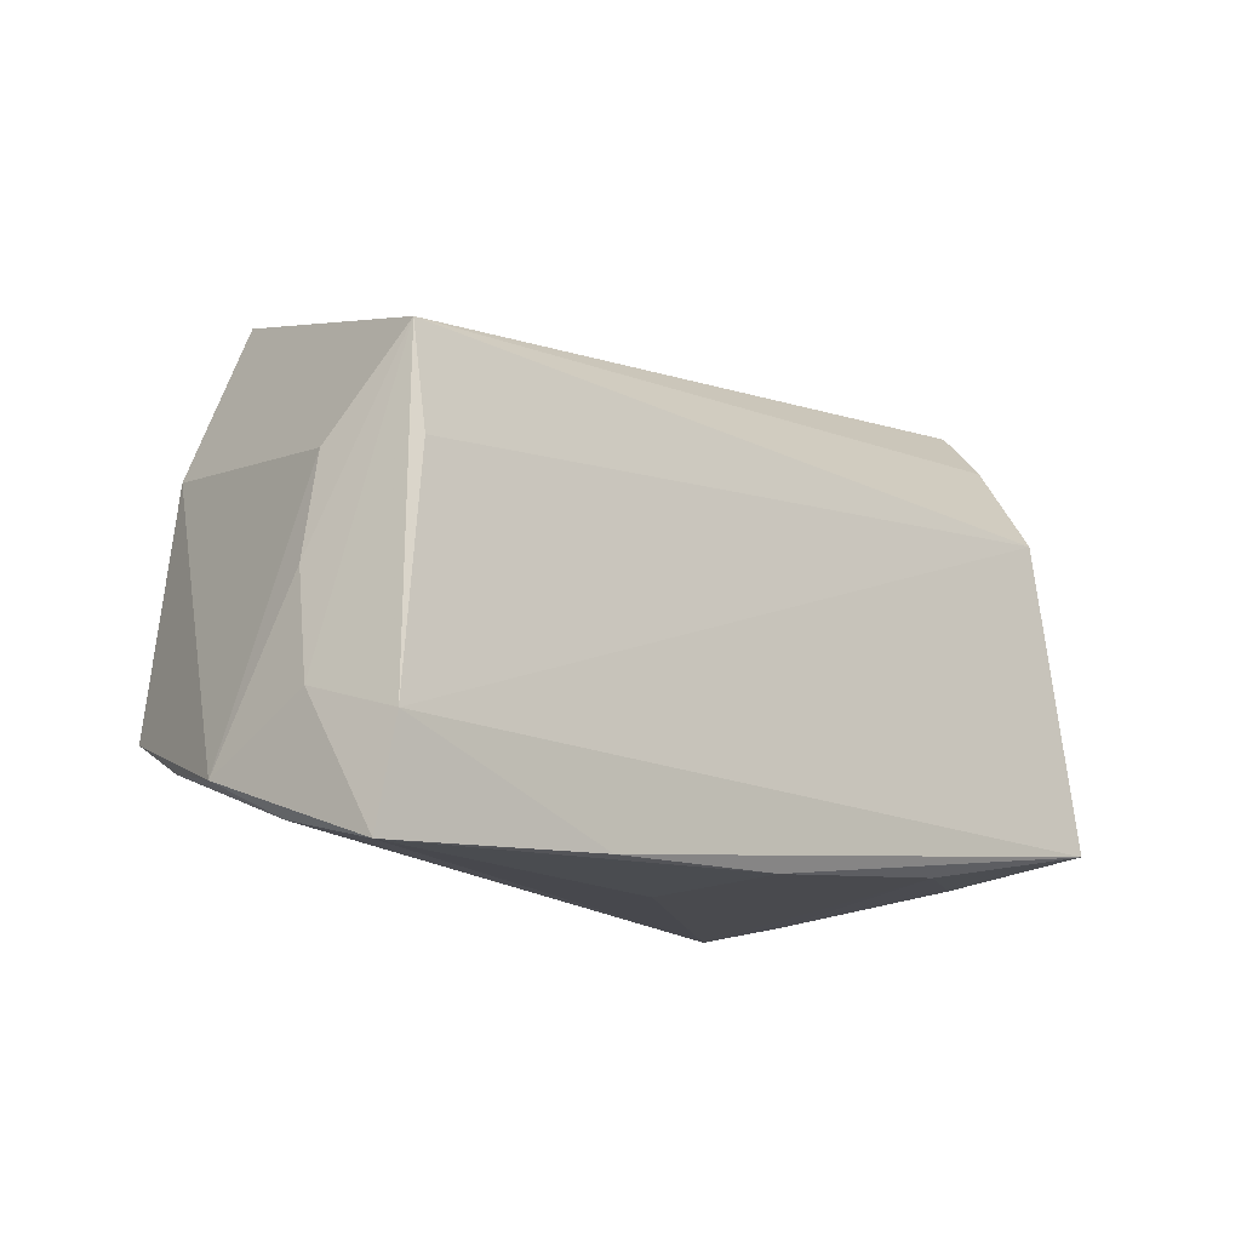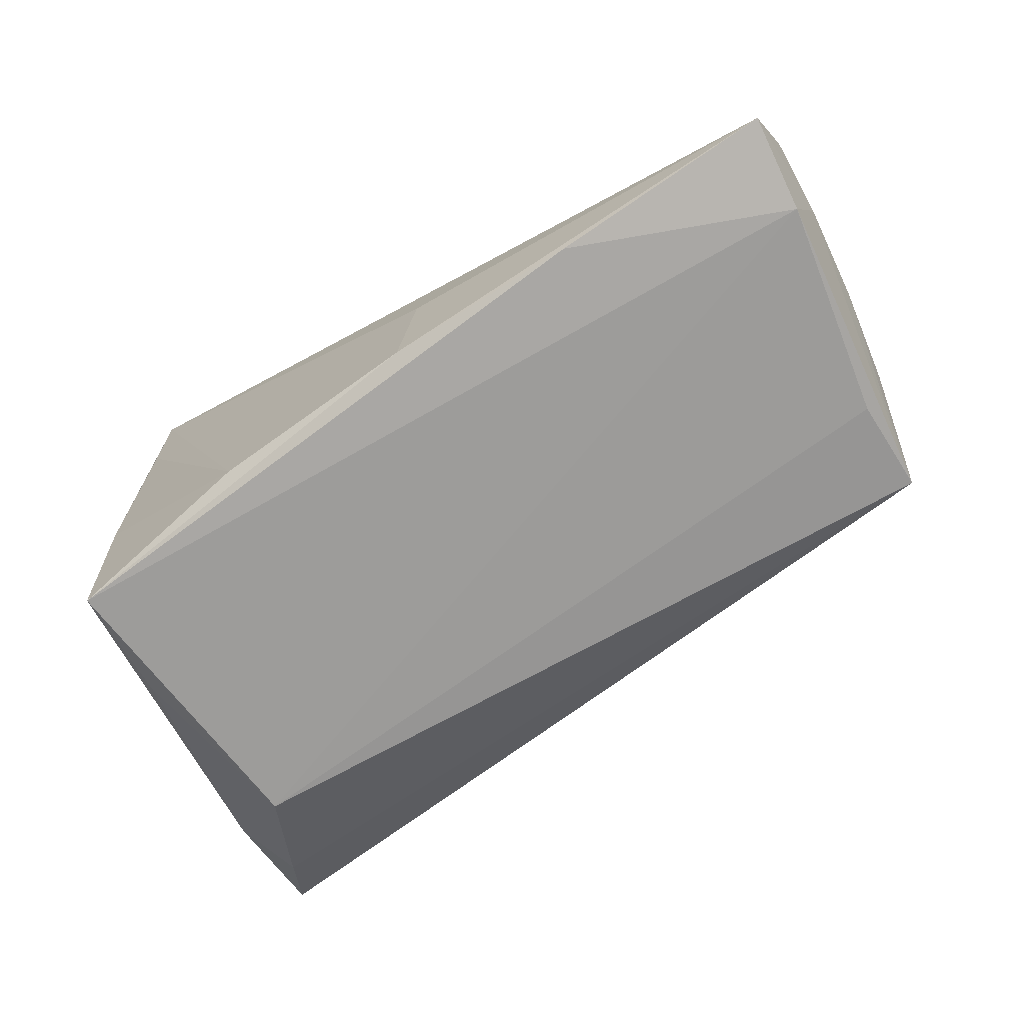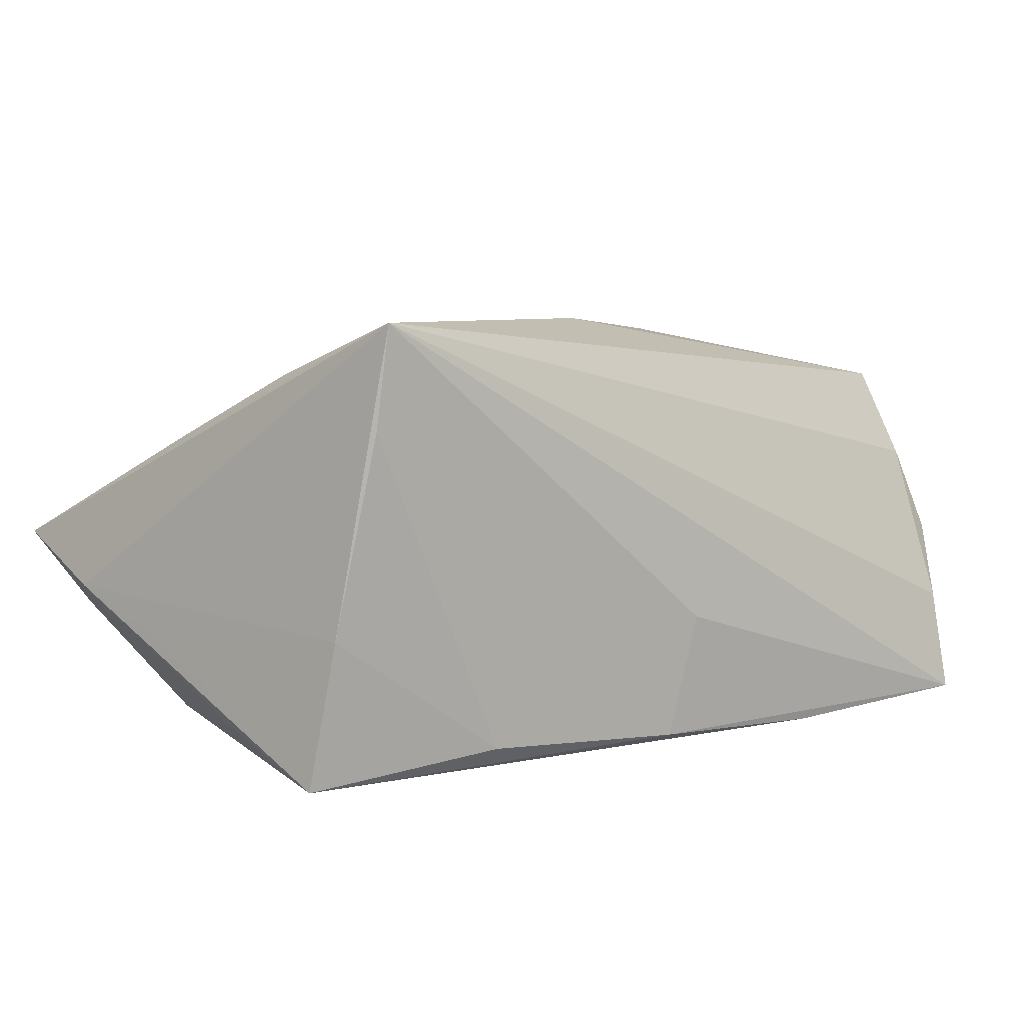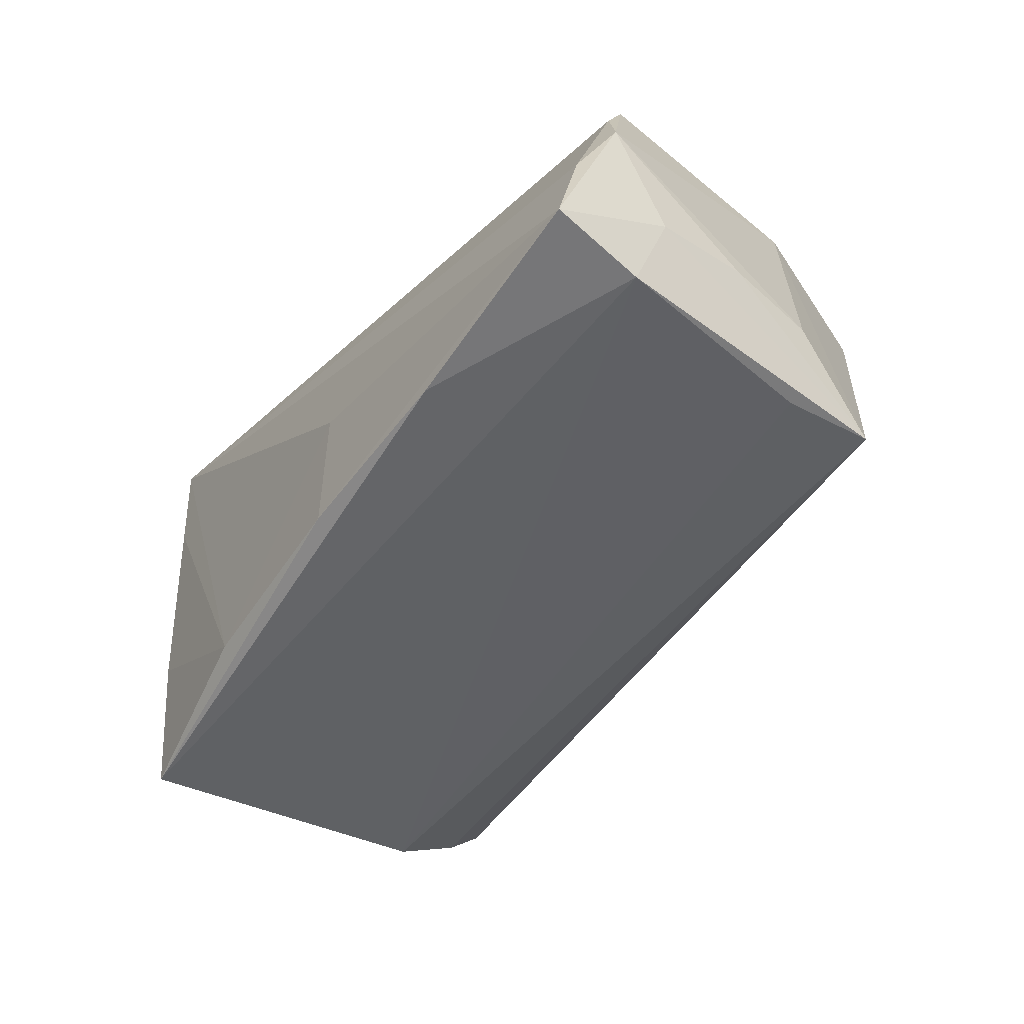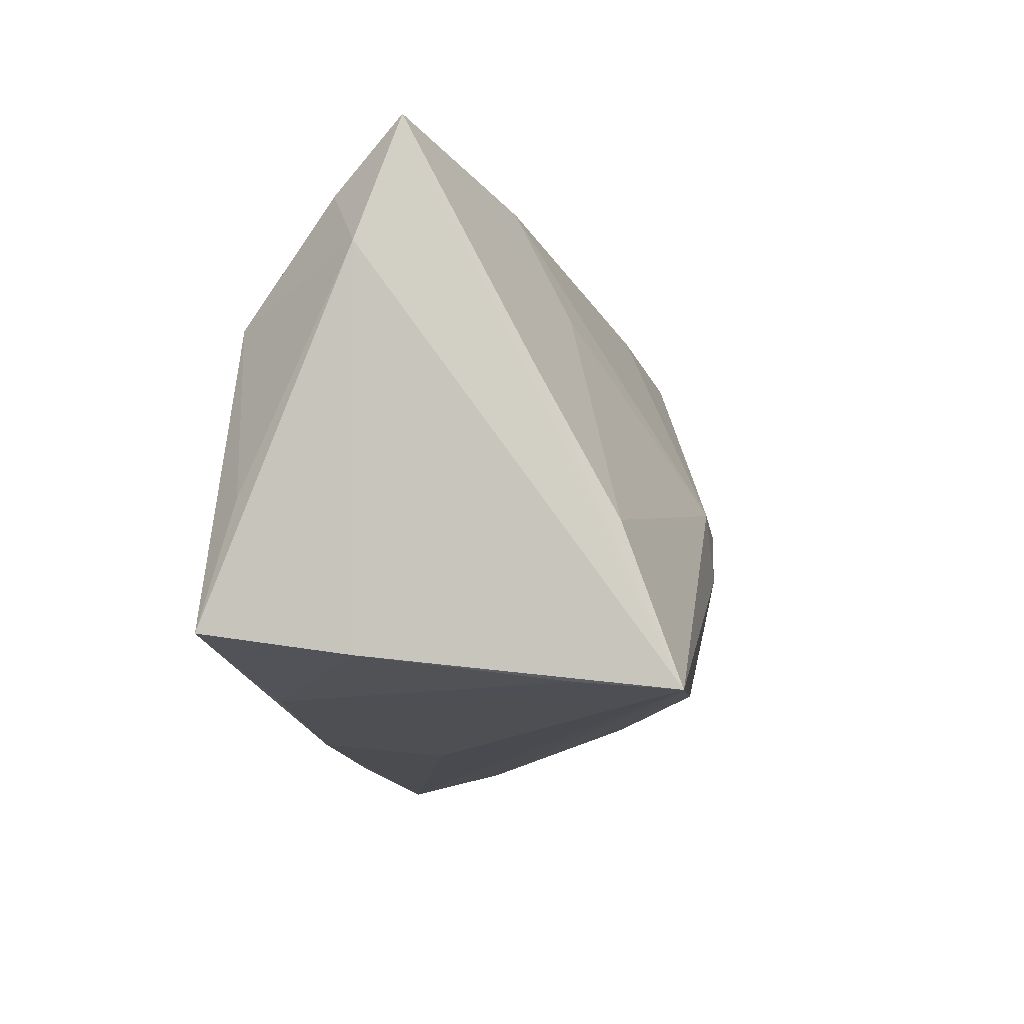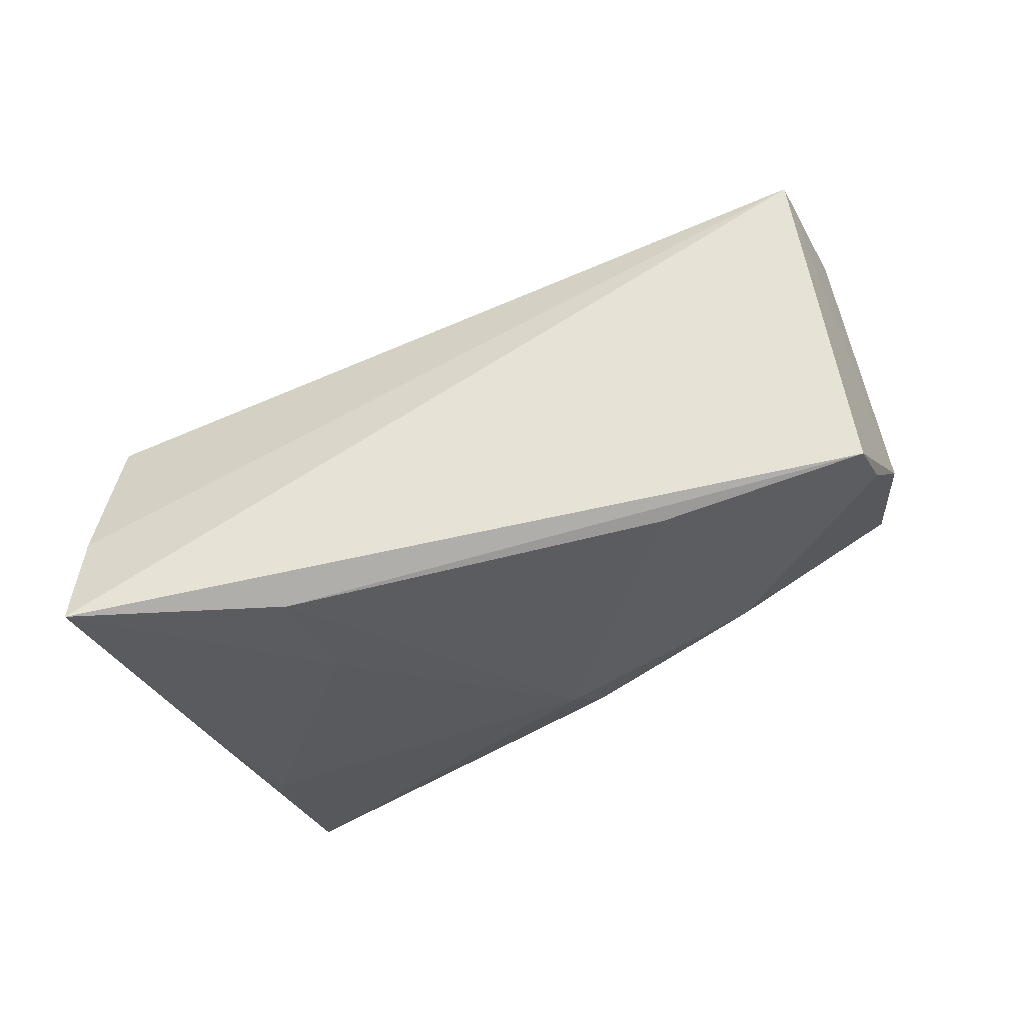
<metadata>
{"format":"obj","ext":"obj","renderer":"f3d","projection":"perspective","resolution":1024,"background":"white","views":[{"elev":-12.1,"azim":136.4,"up":"+Y"},{"elev":-74.7,"azim":32.3,"up":"+Z"},{"elev":6.7,"azim":-36.2,"up":"+Z"},{"elev":-51.6,"azim":55.3,"up":"+Z"},{"elev":-14.8,"azim":-79.0,"up":"+Y"},{"elev":76.8,"azim":-22.7,"up":"+Y"}]}
</metadata>
<code>
v 0.04008 0.02306 0.01905
v -0.04214 -0.009041 0.02195
v -0.002719 0.001253 0.02752
v -0.03143 0.03181 0.008392
v 0.04548 0.0215 -0.01947
v 0.001508 -0.00643 0.02785
v -0.04767 0.007004 0.01375
v 0.05 -0.01545 -0.02414
v -0.05054 0.02733 -0.008413
v -0.02334 -0.02434 -0.02162
v 0.05355 -0.01964 -0.001429
v 0.0218 0.004412 0.02605
v 0.03747 0.03133 0.01737
v 0.04479 0.0135 0.01816
v 0.001885 -0.02588 -0.0231
v -0.05444 0.02041 -0.00507
v -0.05498 0.03446 0.0003674
v 0.05097 -0.000802 -0.01075
v -0.04436 -0.02319 -0.006901
v 0.01266 0.03048 0.01559
v 0.02494 -0.02588 -0.02414
v 0.05142 -0.02387 -0.01037
v -0.02887 0.01886 0.01454
v -0.04337 0.01492 -0.02077
v -0.05125 0.004951 -0.01053
v 0.04754 -0.01335 0.01972
v -0.04791 -0.006029 -0.01937
v -0.04068 -0.02621 0.01632
v 0.04535 0.01007 -0.02128
v -0.03973 -0.02731 0.02809
v 0.05143 -0.02657 -0.02283
v 0.04904 0.01034 -0.01069
v 0.05009 -0.01764 0.009045
v 0.004825 -0.02731 -0.008416
v -0.04632 -0.02054 -0.02414
v 0.05215 -0.01239 -0.0136
f 16 35 25
f 11 26 33
f 33 26 30
f 21 35 8
f 8 31 21
f 24 8 35
f 30 10 34
f 34 31 30
f 35 10 19
f 19 25 35
f 19 30 16
f 16 25 19
f 15 35 21
f 15 10 35
f 15 34 10
f 21 31 15
f 31 34 15
f 13 4 20
f 32 18 5
f 11 18 32
f 13 12 1
f 1 12 26
f 30 26 6
f 26 12 6
f 30 31 22
f 22 33 30
f 11 33 22
f 22 31 11
f 27 35 16
f 16 24 27
f 27 24 35
f 16 30 17
f 30 7 17
f 17 23 4
f 17 4 13
f 13 5 17
f 5 8 29
f 29 24 5
f 8 24 29
f 28 10 30
f 30 19 28
f 28 19 10
f 2 7 30
f 2 17 7
f 23 17 2
f 31 8 36
f 11 31 36
f 36 18 11
f 36 8 5
f 5 18 36
f 14 1 26
f 14 26 11
f 11 32 14
f 13 1 14
f 14 5 13
f 14 32 5
f 3 6 12
f 3 12 13
f 13 20 3
f 4 23 3
f 3 20 4
f 23 2 3
f 30 6 3
f 3 2 30
f 9 24 16
f 16 17 9
f 5 24 9
f 9 17 5

</code>
